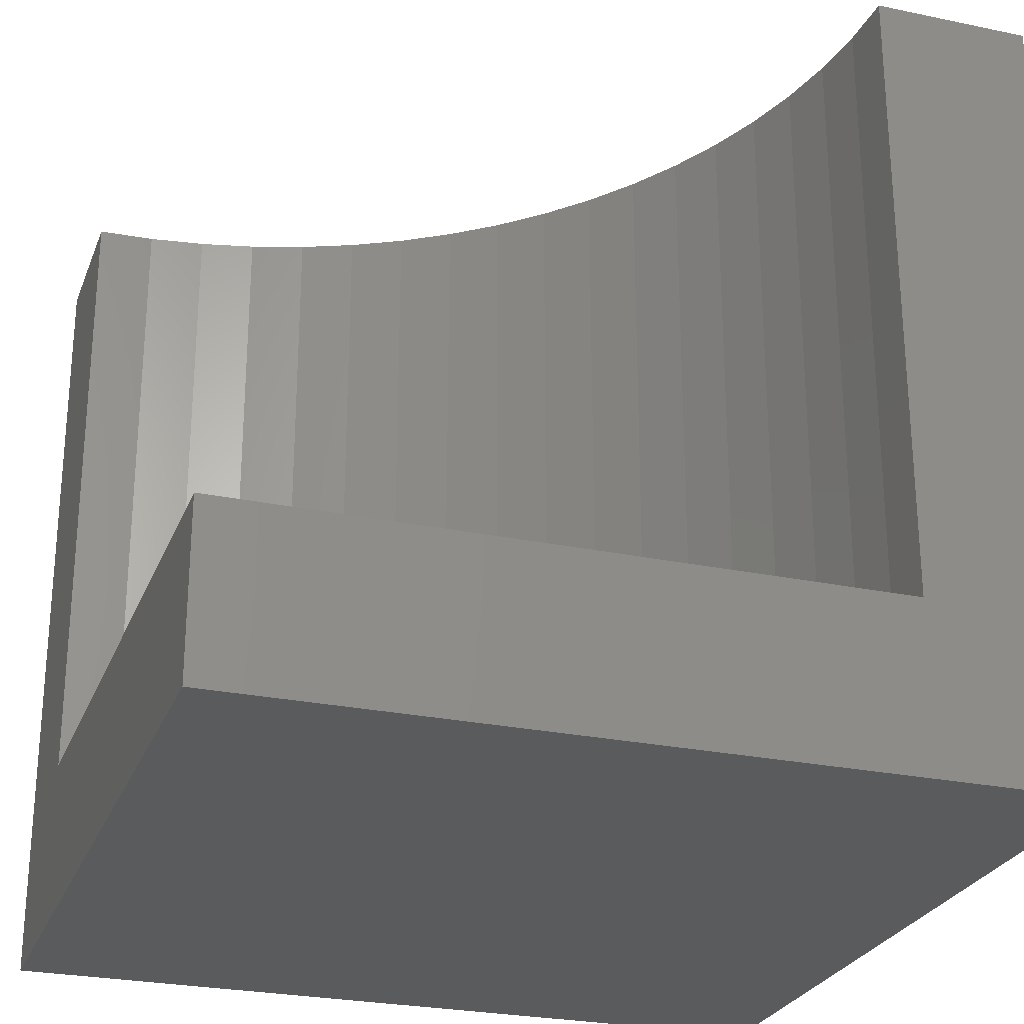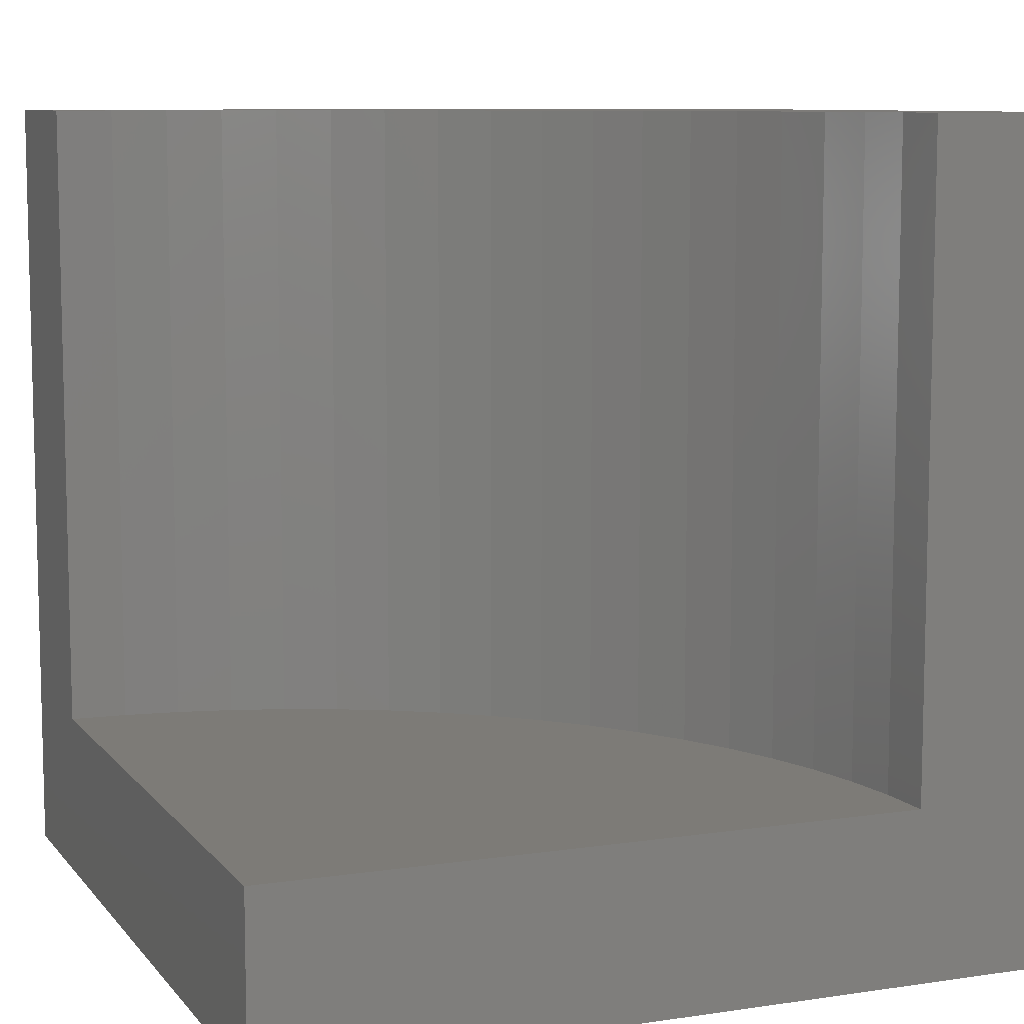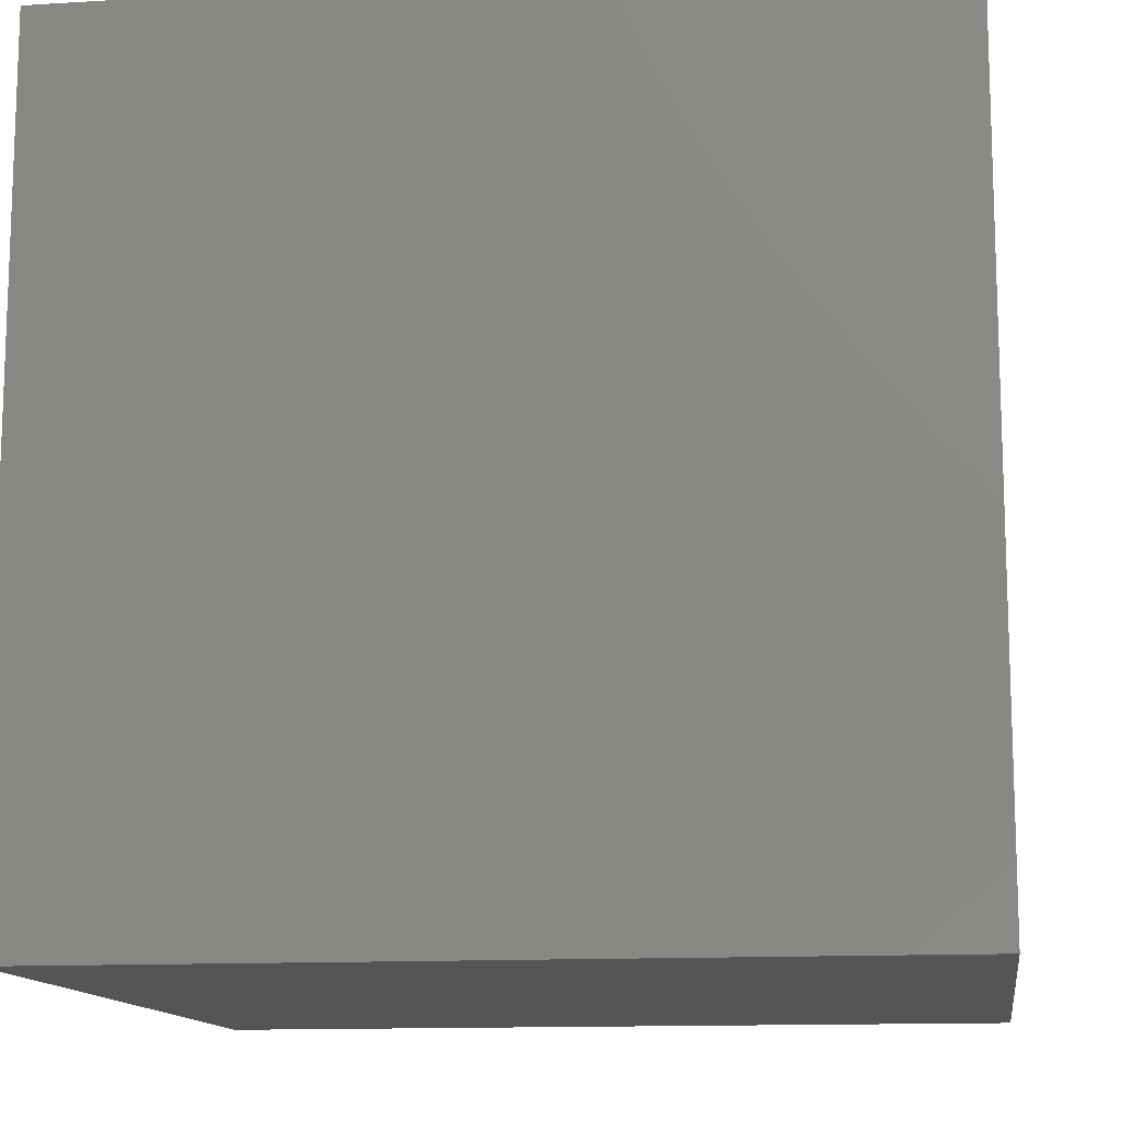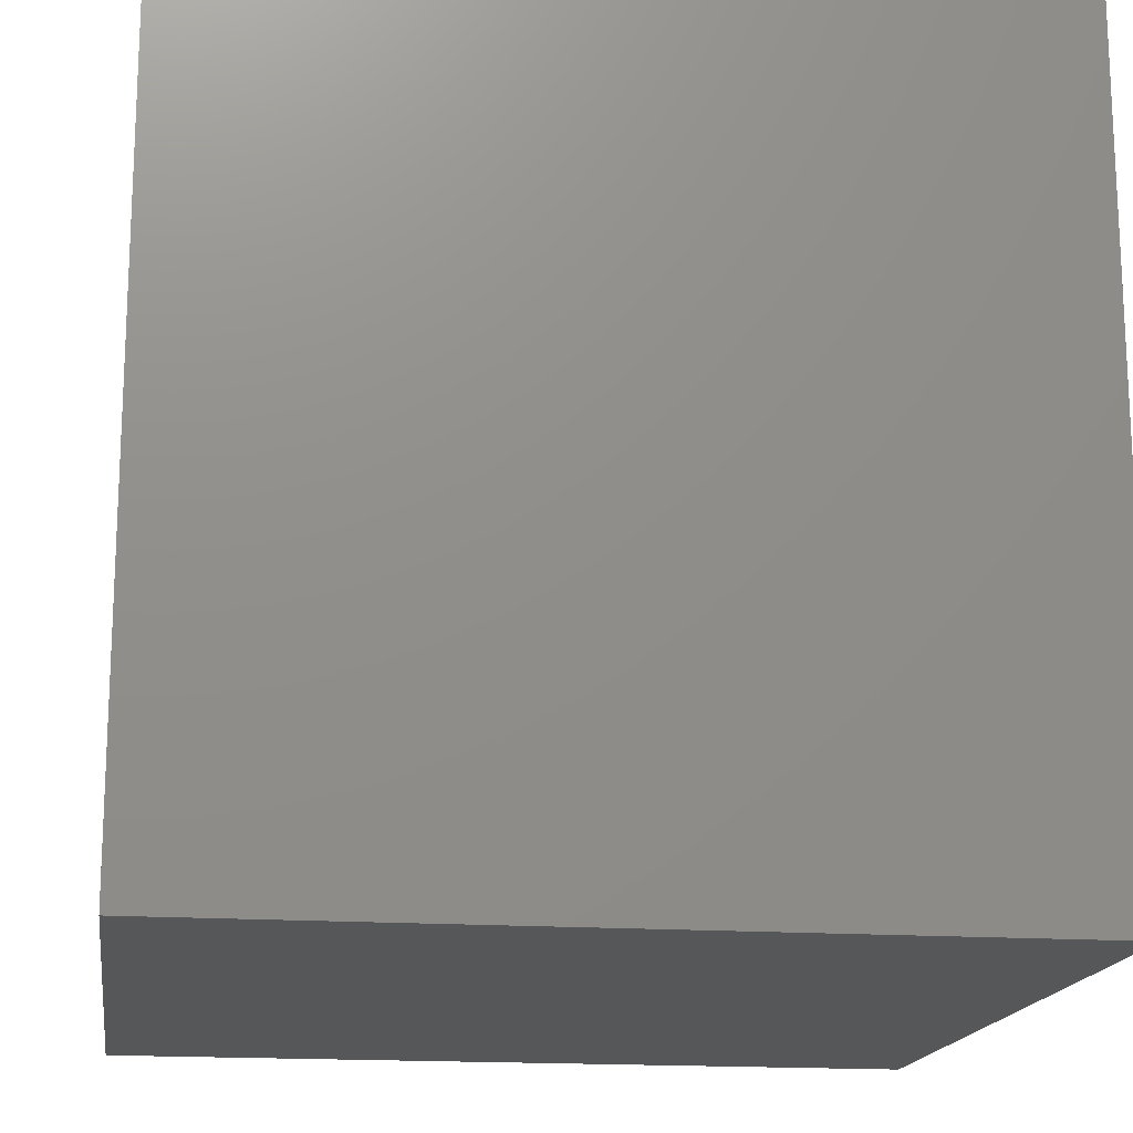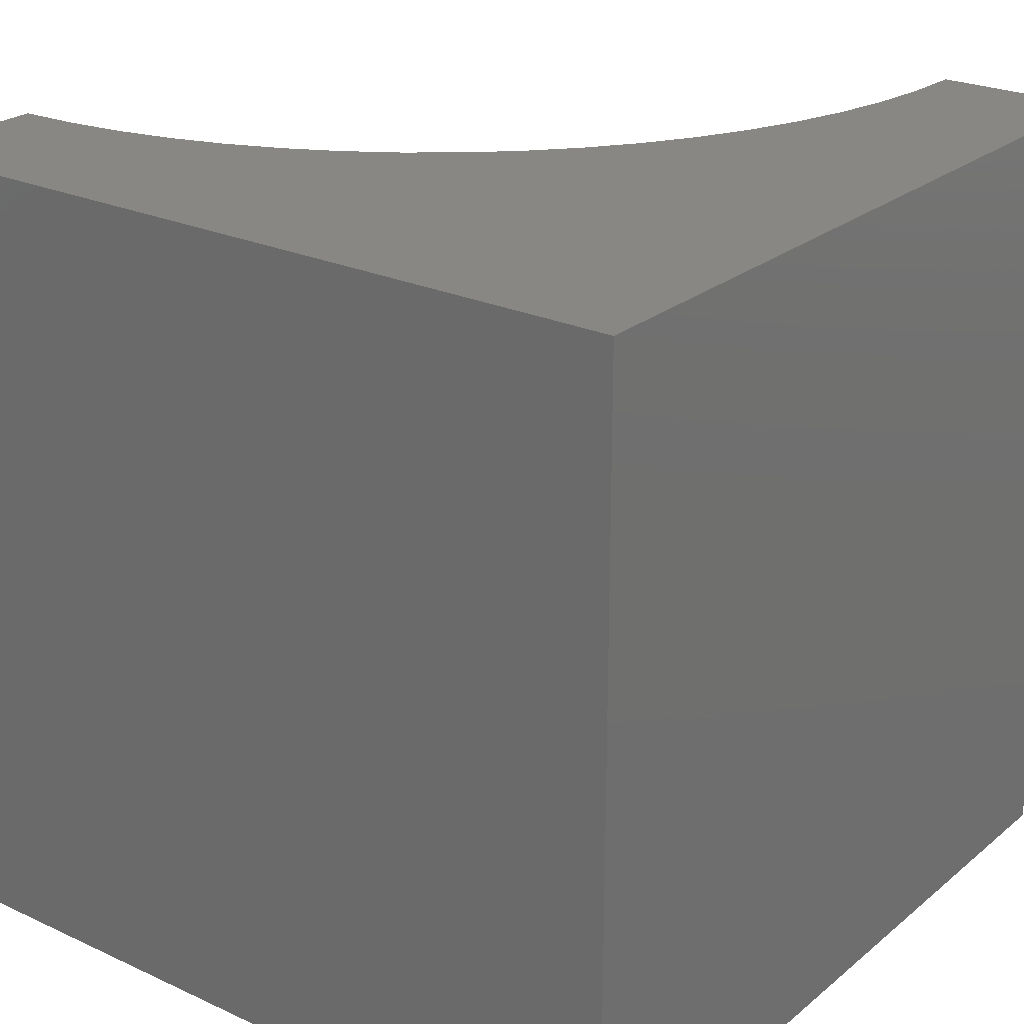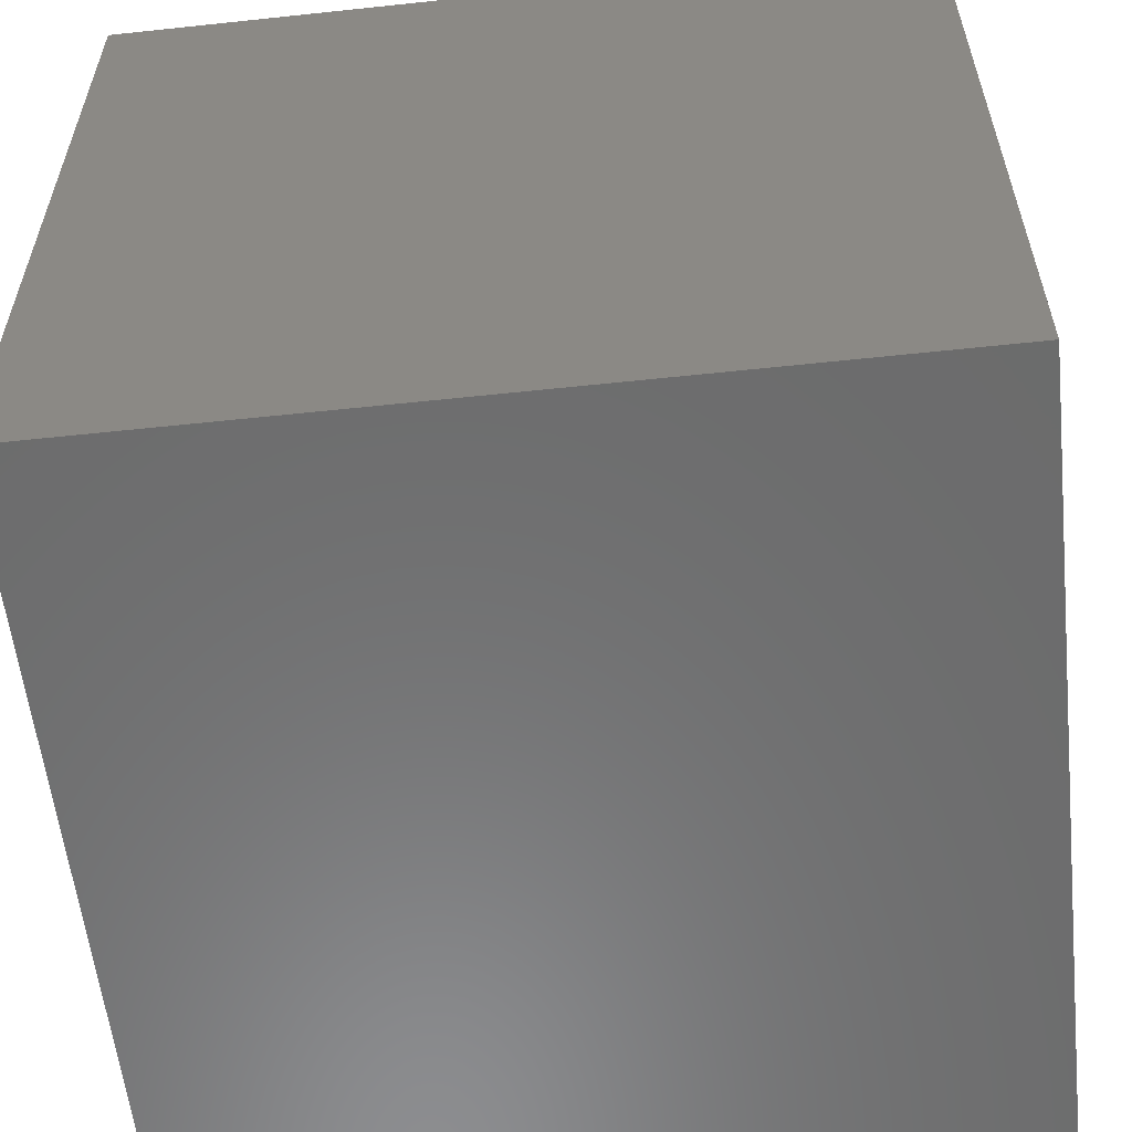
<metadata>
{"format":"stl","ext":"stl","renderer":"f3d","projection":"perspective","resolution":1024,"background":"white","views":[{"elev":-26.3,"azim":-108.3,"up":"+Z"},{"elev":8.9,"azim":-111.9,"up":"+Z"},{"elev":-12.7,"azim":8.1,"up":"+Z"},{"elev":-16.7,"azim":-8.2,"up":"+Z"},{"elev":24.4,"azim":37.2,"up":"+Z"},{"elev":-58.0,"azim":6.3,"up":"+Z"}]}
</metadata>
<code>
# stl→obj: 48 verts, 88 faces
v 0 10 2.095
v 0 10 0
v 0 1.952 2.095
v 0 0 0
v 0 1.952 10
v 0 0 10
v 6.165 4.827 10
v 5.691 4.309 10
v 10 0 10
v 10 10 10
v 8.048 10 10
v 8.017 9.299 10
v 7.294 6.599 10
v 6.97 5.976 10
v 6.592 5.384 10
v 0.7014 1.983 10
v 1.397 2.075 10
v 7.925 8.603 10
v 7.774 7.917 10
v 7.562 7.248 10
v 5.173 3.835 10
v 4.616 3.408 10
v 4.024 3.03 10
v 3.401 2.706 10
v 2.752 2.438 10
v 2.083 2.226 10
v 10 10 0
v 10 0 0
v 8.048 10 2.095
v -1.478e-15 1.952 2.095
v -1.478e-15 1.952 10
v 0.7014 1.983 2.095
v 1.397 2.075 2.095
v 2.083 2.226 2.095
v 2.752 2.438 2.095
v 3.401 2.706 2.095
v 4.024 3.03 2.095
v 4.616 3.408 2.095
v 5.173 3.835 2.095
v 5.691 4.309 2.095
v 6.165 4.827 2.095
v 6.592 5.384 2.095
v 6.97 5.976 2.095
v 7.294 6.599 2.095
v 7.562 7.248 2.095
v 7.774 7.917 2.095
v 7.925 8.603 2.095
v 8.017 9.299 2.095
f 1 2 3
f 3 2 4
f 3 4 5
f 5 4 6
f 7 8 9
f 10 11 12
f 13 14 9
f 9 14 15
f 9 15 7
f 5 6 16
f 16 6 17
f 12 18 10
f 10 18 19
f 10 19 9
f 9 19 20
f 9 20 13
f 8 21 9
f 9 21 22
f 9 22 23
f 23 24 9
f 9 24 25
f 9 25 6
f 6 25 26
f 6 26 17
f 27 10 28
f 28 10 9
f 2 27 4
f 4 27 28
f 11 10 29
f 29 10 27
f 29 27 1
f 1 27 2
f 28 9 4
f 4 9 6
f 30 31 16
f 30 16 32
f 32 16 17
f 32 17 33
f 33 17 26
f 33 26 34
f 34 26 25
f 34 25 35
f 35 25 24
f 35 24 36
f 36 24 23
f 36 23 37
f 37 23 22
f 37 22 38
f 38 22 21
f 38 21 39
f 39 21 8
f 39 8 40
f 40 8 7
f 40 7 41
f 41 7 15
f 41 15 42
f 42 15 14
f 42 14 43
f 43 14 13
f 43 13 44
f 44 13 20
f 44 20 45
f 45 20 19
f 45 19 46
f 46 19 18
f 46 18 47
f 47 18 12
f 47 12 48
f 48 12 11
f 48 11 29
f 30 32 1
f 1 32 33
f 1 33 34
f 40 41 1
f 1 41 42
f 1 42 43
f 34 35 1
f 1 35 36
f 1 36 37
f 43 44 1
f 1 44 45
f 1 45 46
f 37 38 1
f 1 38 39
f 1 39 40
f 46 47 1
f 1 47 48
f 1 48 29

</code>
